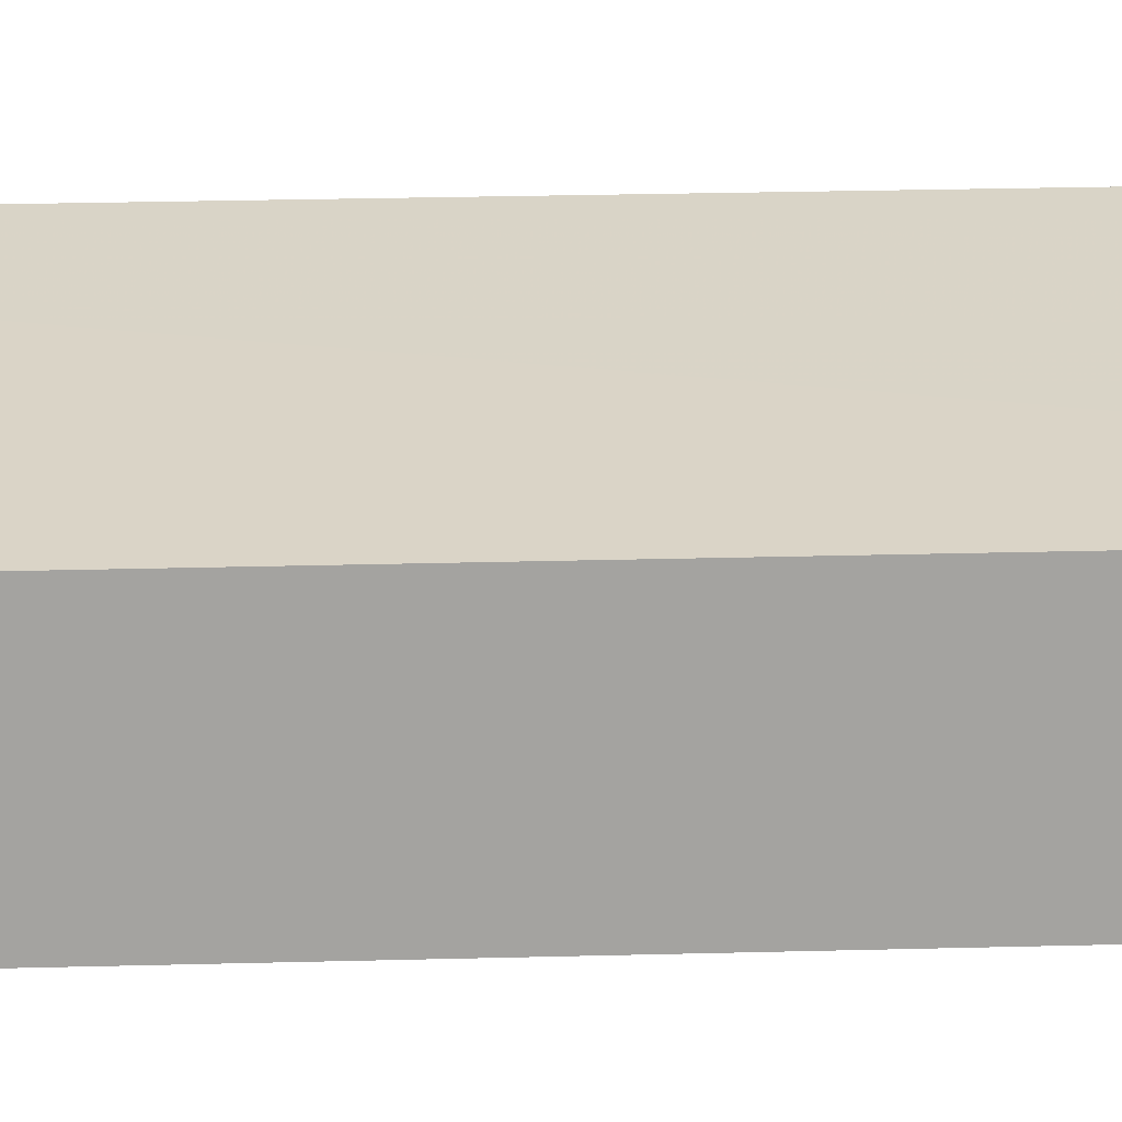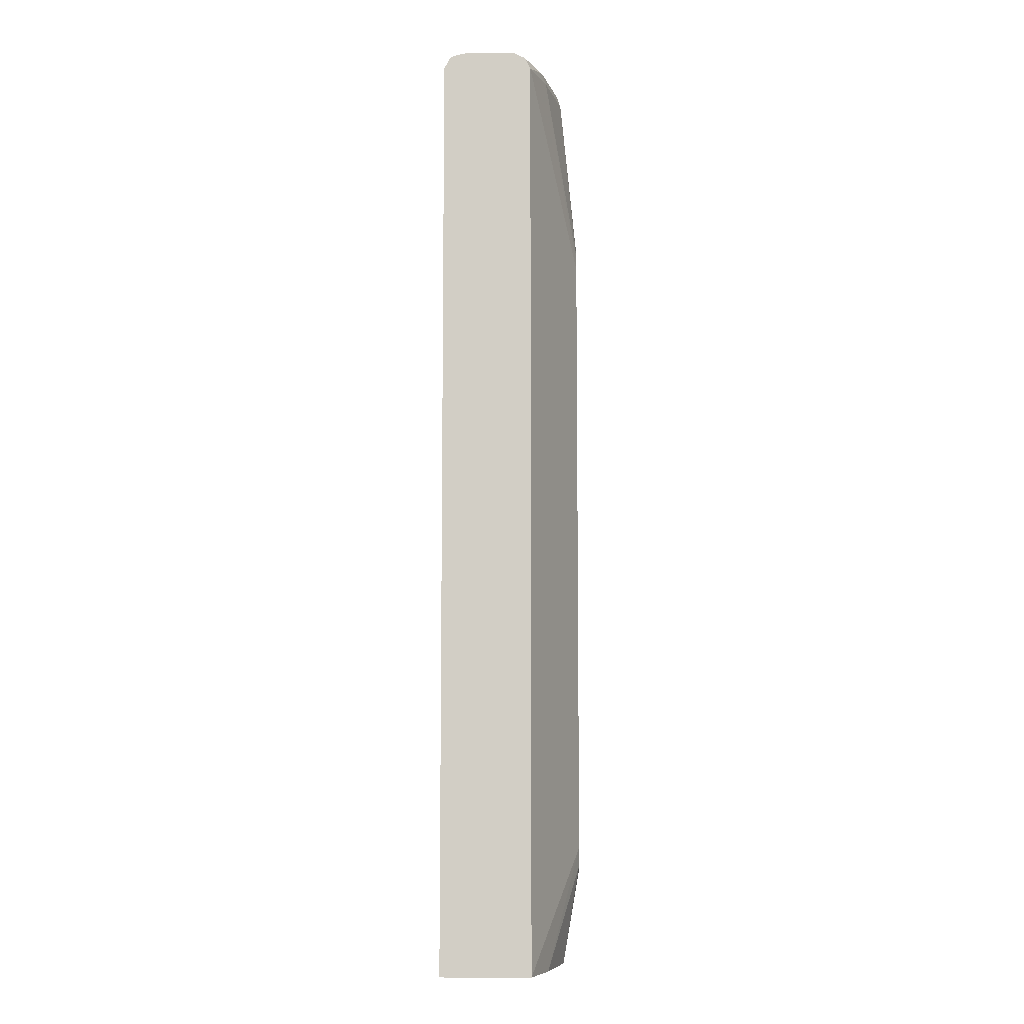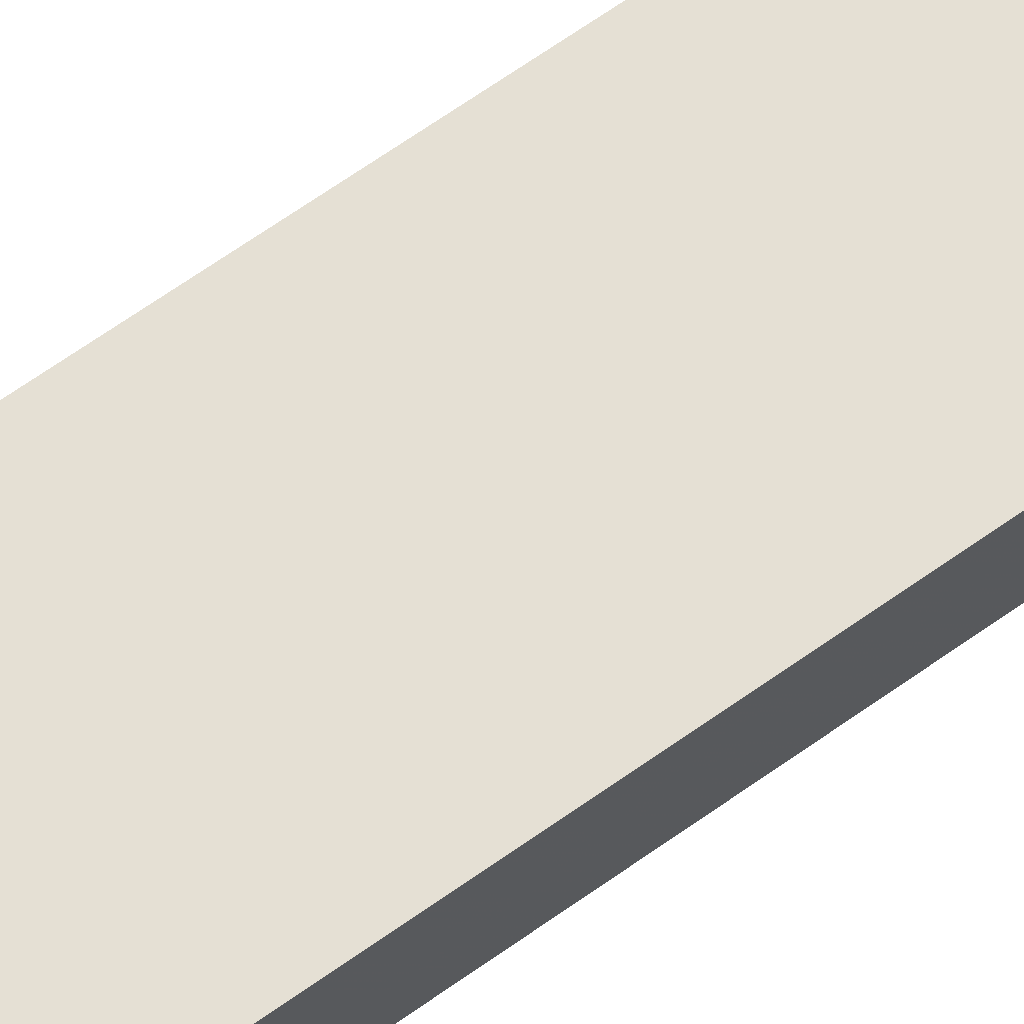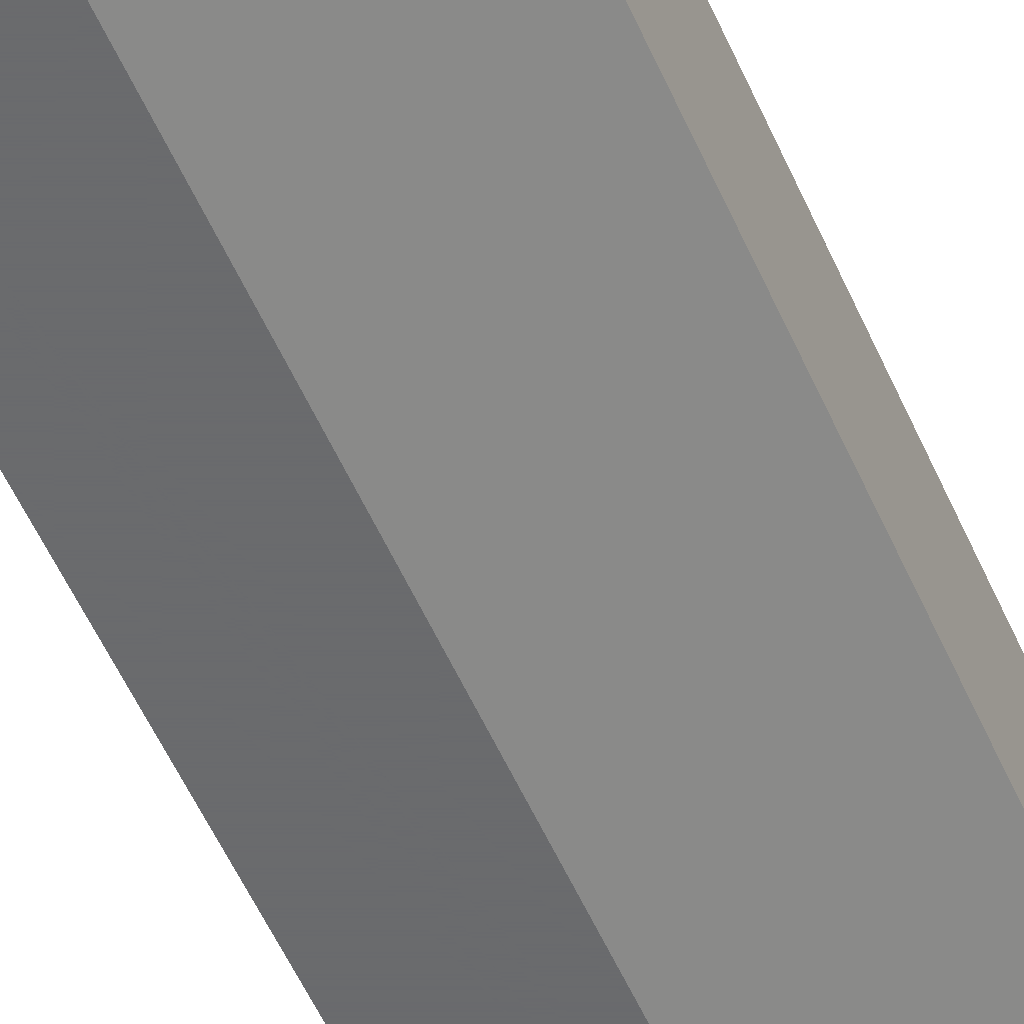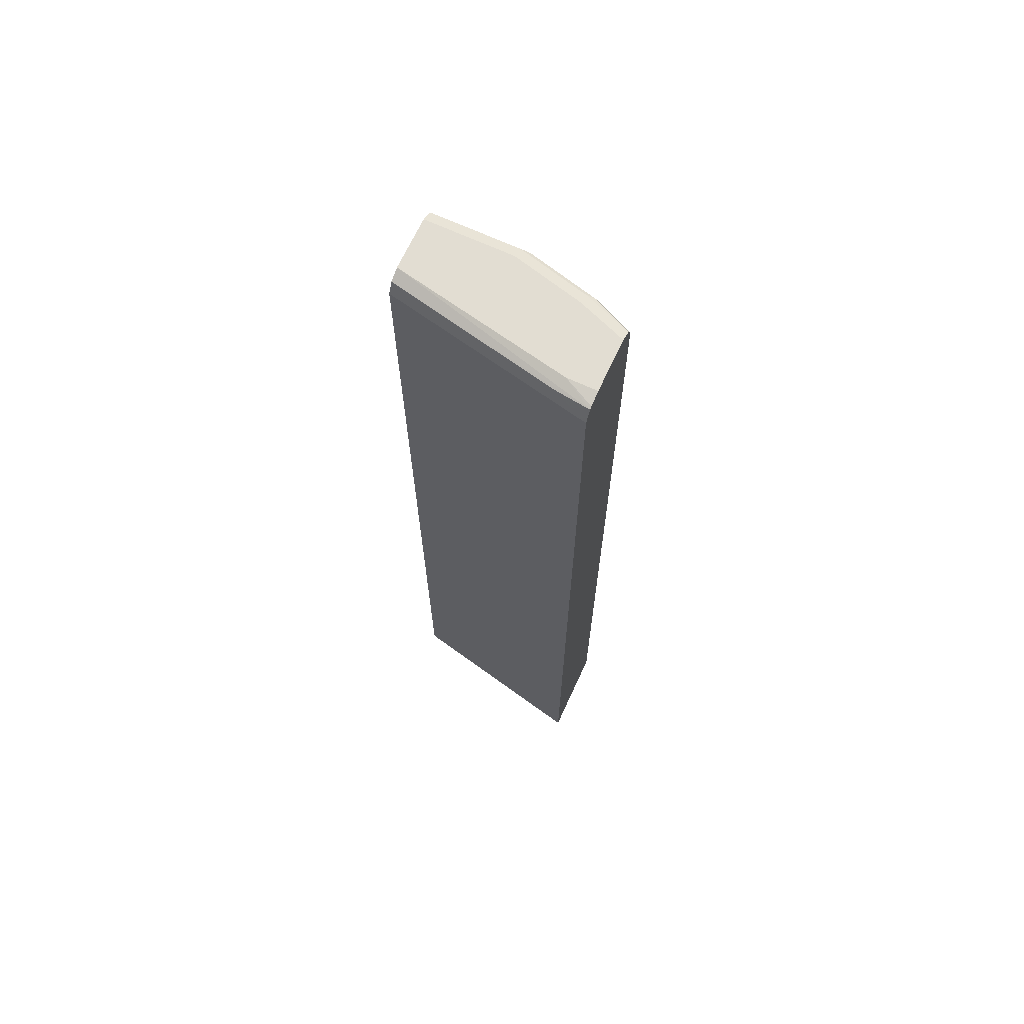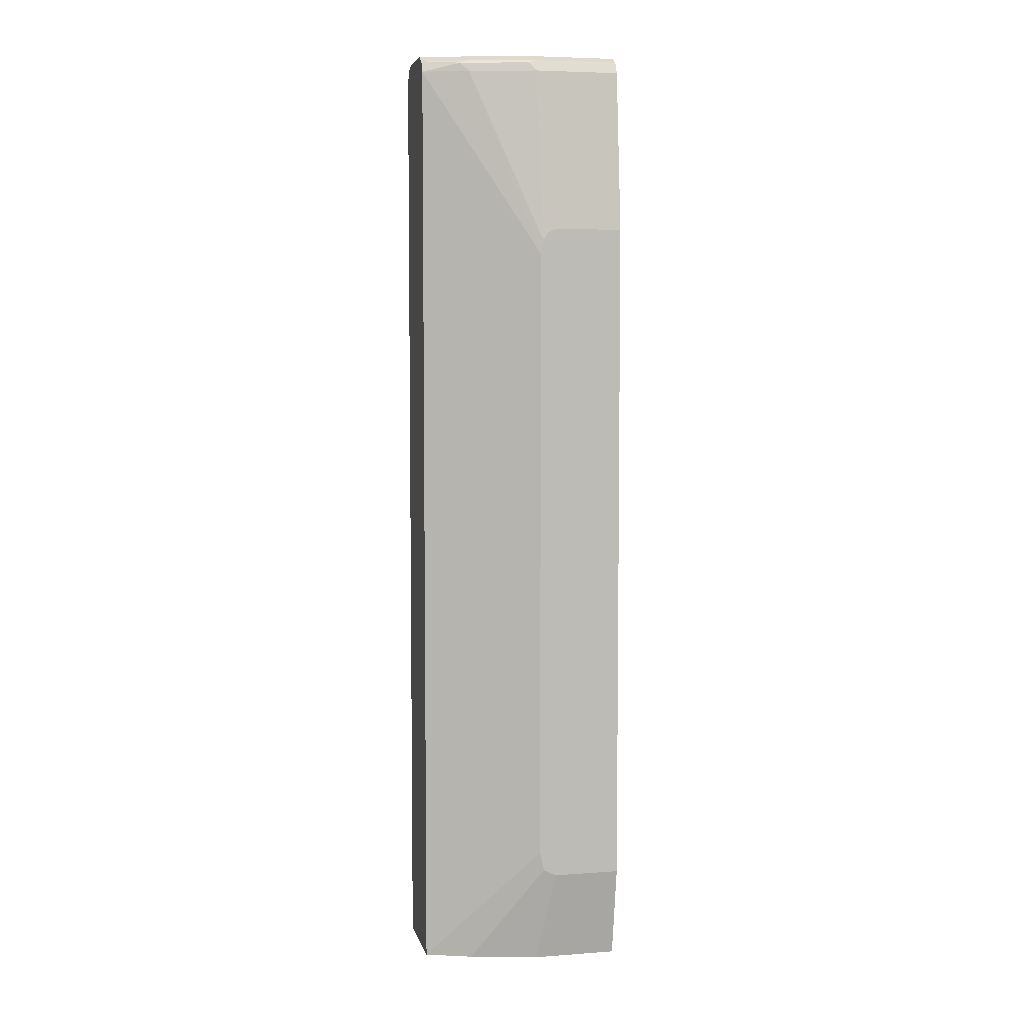
<metadata>
{"format":"obj","ext":"obj","renderer":"f3d","projection":"perspective","resolution":1024,"background":"white","views":[{"elev":17.4,"azim":-93.5,"up":"+Z"},{"elev":-7.5,"azim":90.4,"up":"+Y"},{"elev":70.5,"azim":55.2,"up":"+Z"},{"elev":-53.2,"azim":23.1,"up":"+Z"},{"elev":68.2,"azim":24.8,"up":"+Y"},{"elev":5.5,"azim":167.4,"up":"+Y"}]}
</metadata>
<code>
v 0.0005263 -0.4455 -0.2668
v 0.08895 -0.4455 -0.2668
v 0.0005263 -0.4455 -0.1775
v 0.0005263 -0.3468 -0.2846
v 0.1601 -0.4455 -0.249
v 0.07117 -0.3468 -0.2846
v 0.0845 -0.3402 -0.2846
v 0.1783 -0.4455 -0.1419
v 0.2079 0.5336 -0.1362
v 0.0005263 0.5336 -0.1779
v 0.0005263 0.3647 -0.2846
v 0.2079 -0.4455 -0.2313
v 0.08895 -0.3202 -0.2846
v 0.2077 -0.4455 -0.1361
v 0.2079 -0.4454 -0.136
v 0.2079 0.5339 -0.1363
v 0.1719 0.5455 -0.1482
v 0.0005263 0.5342 -0.1782
v 0.0005263 0.5336 -0.2668
v 0.07113 0.3647 -0.2846
v 0.2079 -0.4455 -0.1366
v 0.2079 0.5336 -0.2313
v 0.08895 0.3379 -0.2846
v 0.2079 0.5468 -0.1432
v 0.0005263 0.5455 -0.1838
v 0.0005263 0.534 -0.2667
v 0.08895 0.5336 -0.2668
v 0.07829 0.3628 -0.2846
v 0.08893 0.3381 -0.2846
v 0.1601 0.5336 -0.249
v 0.169 0.5425 -0.2446
v 0.2079 0.5418 -0.2272
v 0.2079 0.5479 -0.1461
v 0.1779 0.5514 -0.1601
v 0.0005263 0.5514 -0.1957
v 0.0005263 0.5455 -0.2609
v 0.08895 0.5455 -0.2609
v 0.09784 0.5425 -0.2624
v 0.08661 0.3533 -0.2846
v 0.1601 0.5455 -0.2431
v 0.2079 0.5455 -0.2253
v 0.2079 0.5514 -0.1601
v 0.0005263 0.5514 -0.249
v 0.0005263 0.5457 -0.2605
v 0.08895 0.5514 -0.249
v 0.1601 0.5514 -0.2313
v 0.2079 0.5514 -0.2135
f 24 35 25
f 19 26 27
f 24 34 35
f 24 33 34
f 22 31 32
f 22 30 31
f 22 29 30
f 22 23 29
f 20 27 28
f 17 24 25
f 10 16 17
f 16 24 17
f 14 21 15
f 12 23 22
f 43 45 44
f 12 13 23
f 11 27 20
f 11 19 27
f 10 17 18
f 26 36 37
f 17 25 18
f 26 37 27
f 34 45 43
f 27 38 31
f 40 47 41
f 40 46 47
f 37 46 40
f 37 45 46
f 37 44 45
f 36 44 37
f 34 43 35
f 34 46 45
f 34 47 46
f 34 42 47
f 33 42 34
f 31 41 32
f 31 40 41
f 31 37 40
f 31 38 37
f 29 39 30
f 27 39 28
f 27 30 39
f 27 31 30
f 27 37 38
f 9 24 16
f 9 12 22
f 9 42 33
f 1 6 2
f 1 4 6
f 1 11 4
f 1 19 11
f 1 26 19
f 1 36 26
f 1 44 36
f 1 43 44
f 1 35 43
f 1 25 35
f 1 10 18
f 1 3 10
f 1 8 3
f 1 14 8
f 1 21 14
f 1 12 21
f 1 5 12
f 1 2 5
f 9 33 24
f 2 6 7
f 2 7 5
f 1 18 25
f 3 9 10
f 3 8 9
f 9 47 42
f 9 41 47
f 9 32 41
f 9 22 32
f 9 21 12
f 9 16 10
f 8 15 9
f 8 14 15
f 9 15 21
f 4 20 28
f 5 7 13
f 4 7 6
f 4 13 7
f 4 23 13
f 4 29 23
f 4 39 29
f 4 28 39
f 5 13 12
f 4 11 20

</code>
